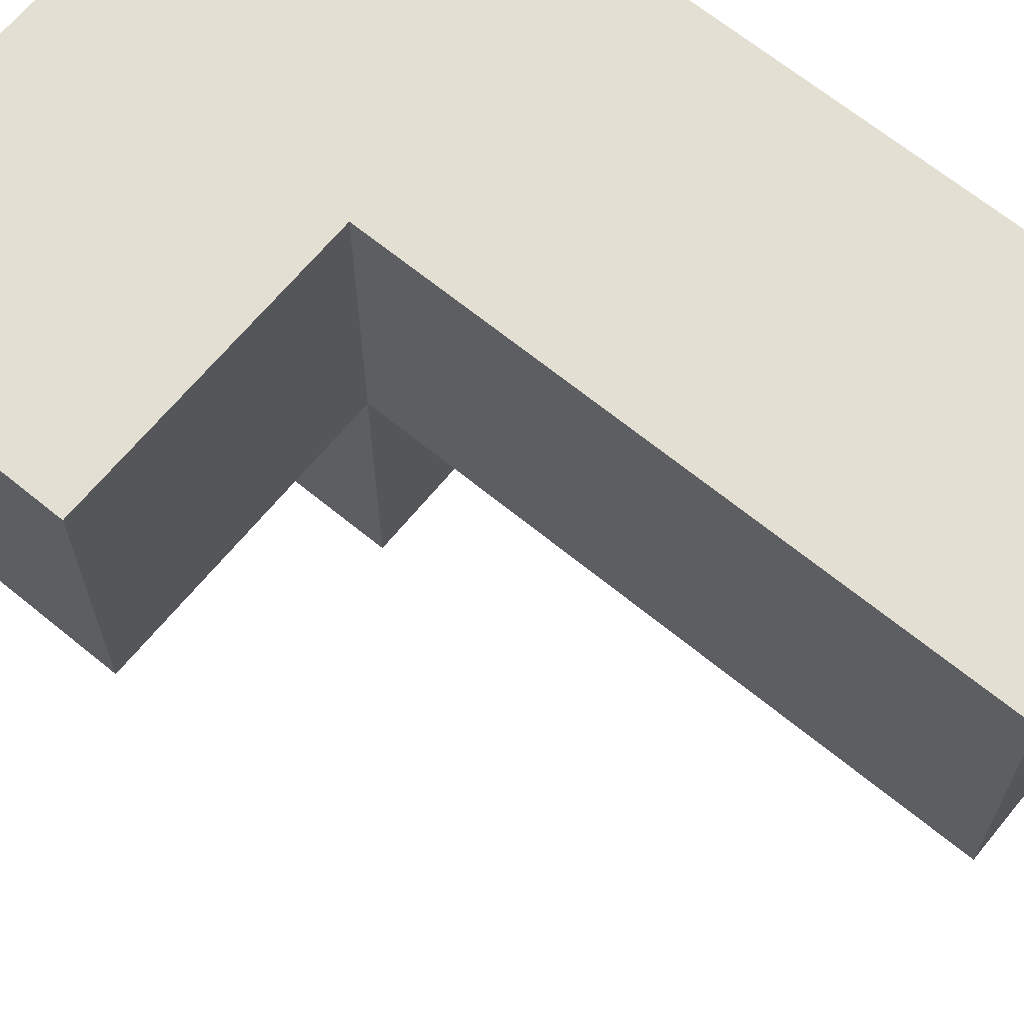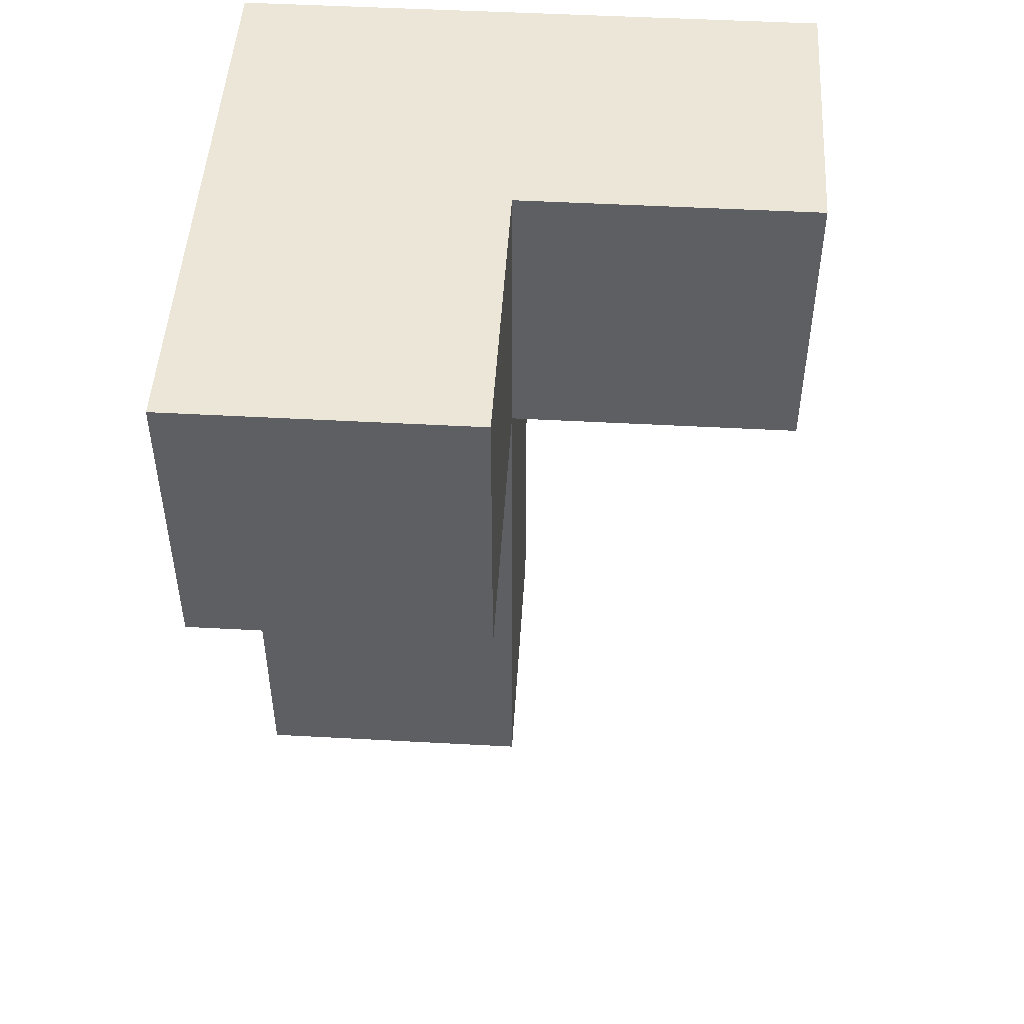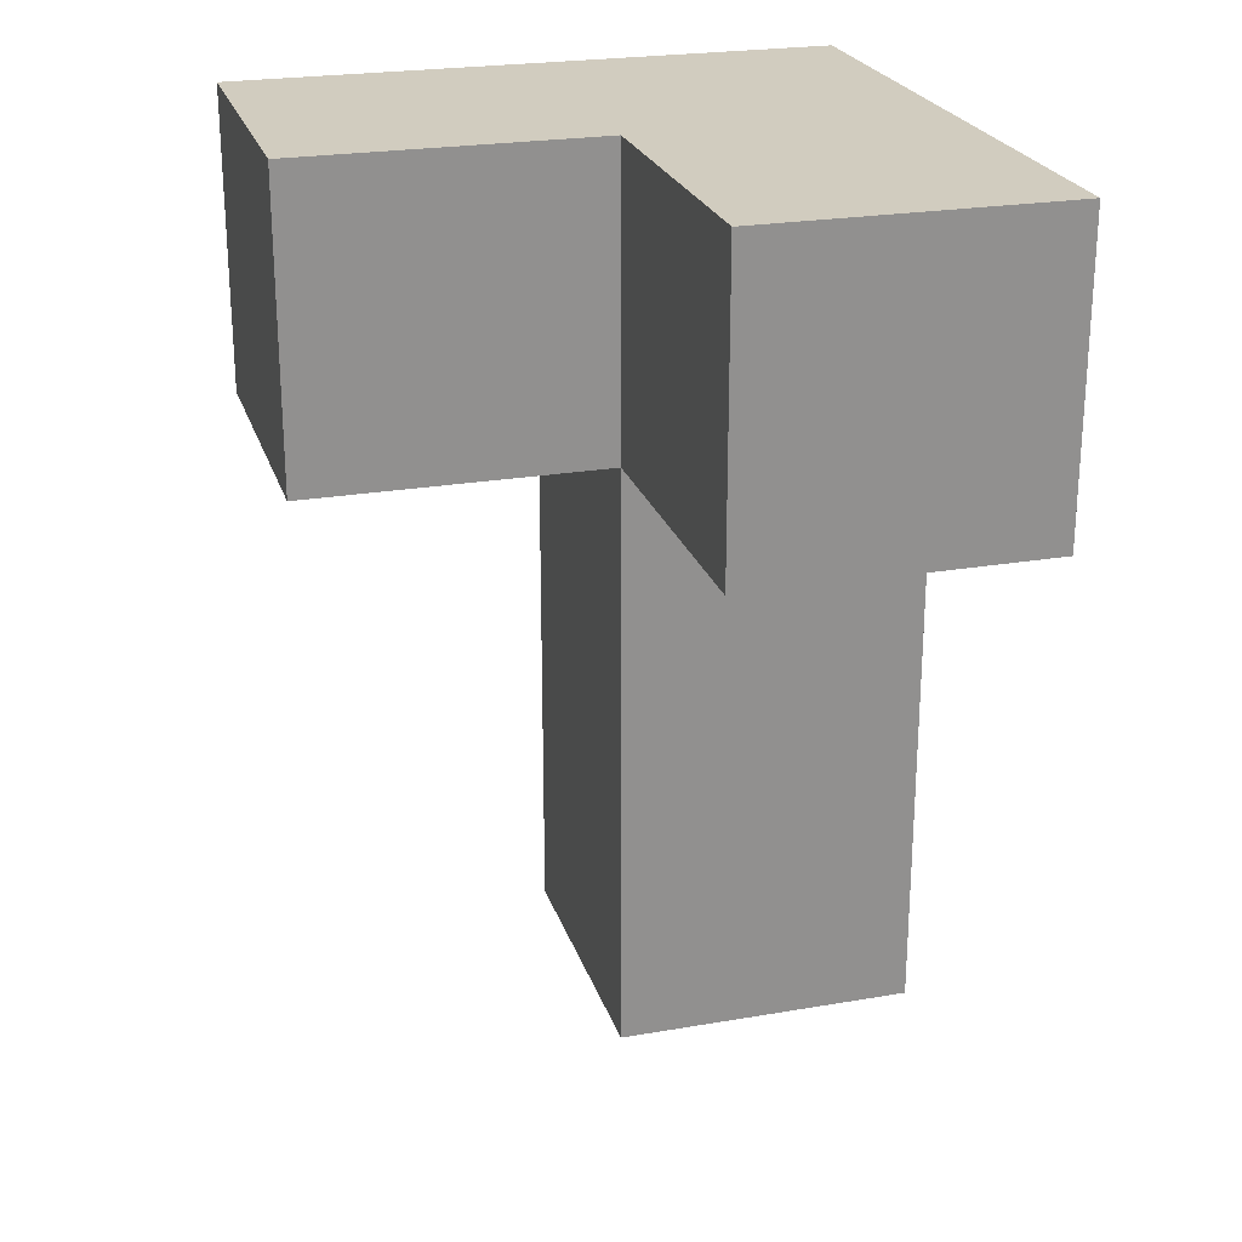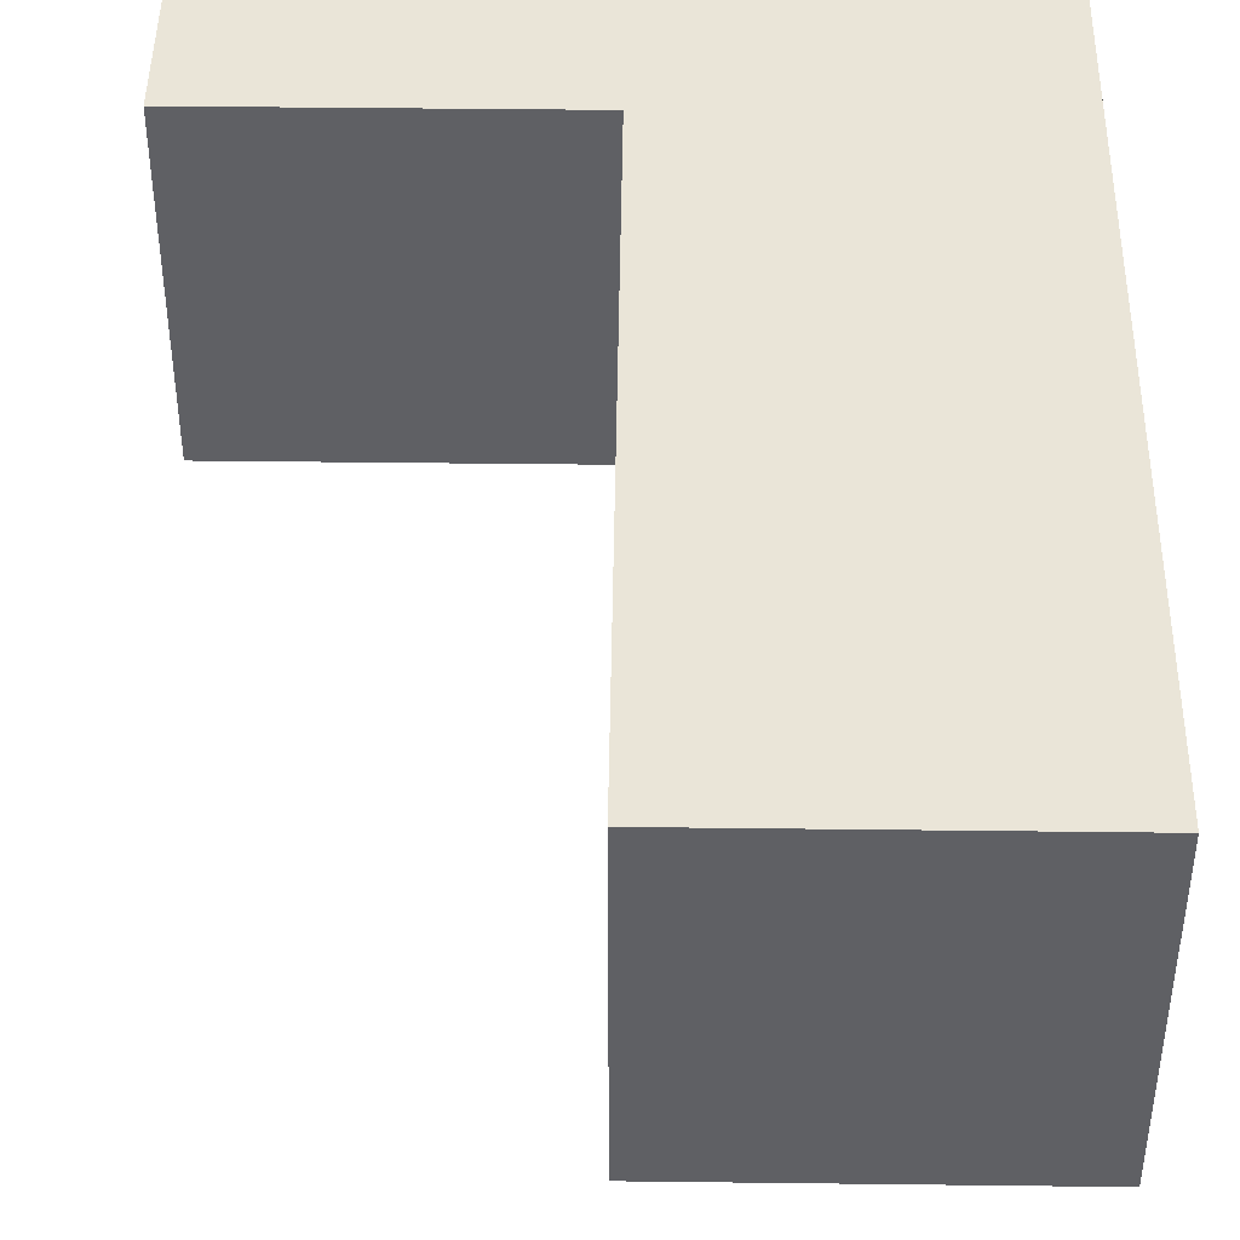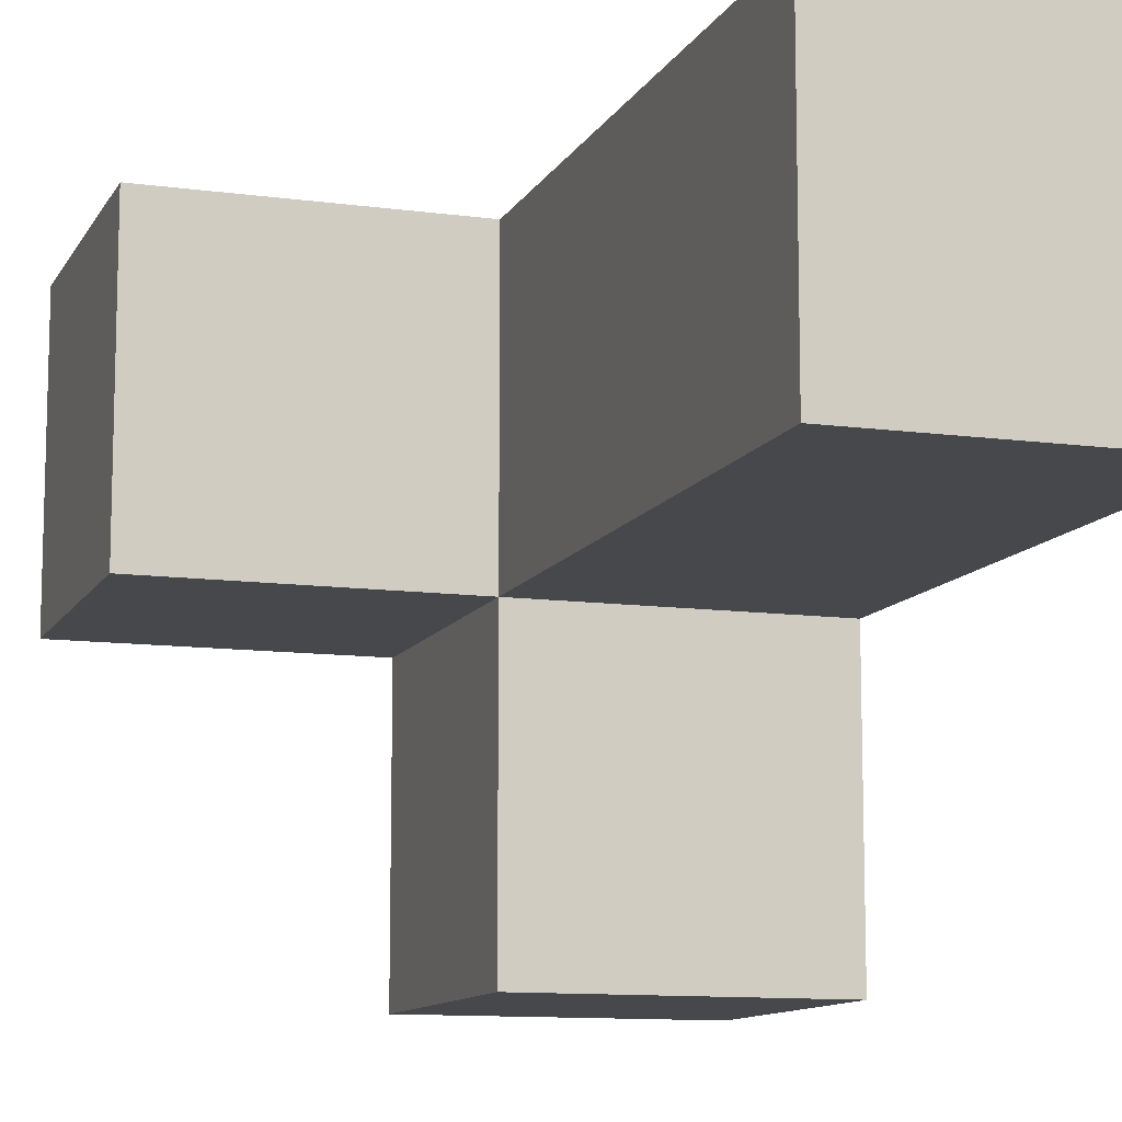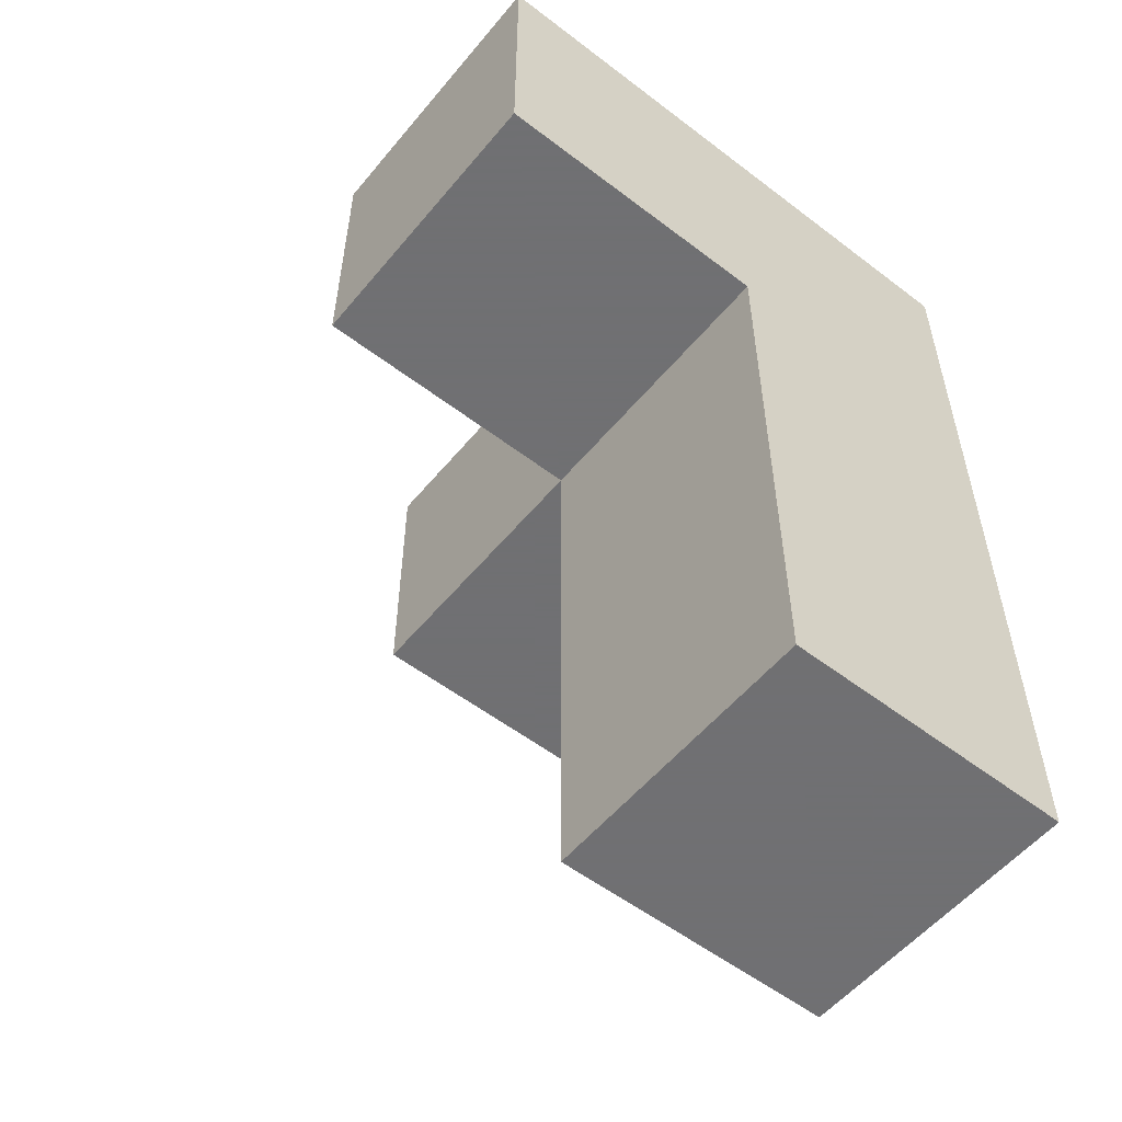
<metadata>
{"format":"obj","ext":"obj","renderer":"f3d","projection":"perspective","resolution":1024,"background":"white","views":[{"elev":66.5,"azim":129.4,"up":"+Y"},{"elev":48.6,"azim":3.5,"up":"+Z"},{"elev":24.0,"azim":74.0,"up":"+Z"},{"elev":44.9,"azim":-179.2,"up":"+Y"},{"elev":-11.1,"azim":161.5,"up":"+Y"},{"elev":-55.0,"azim":141.1,"up":"+Z"}]}
</metadata>
<code>
v 1.998 0.0125 1.998
v 1.998 1.992 1.998
v 1.998 1.002 0.01833
v 1.998 1.002 2.988
v 1.008 1.992 1.998
v 2.987 1.002 1.998
v 1.008 1.002 0.01833
v 1.008 1.002 2.988
v 1.998 1.002 1.998
v 1.998 1.992 1.008
v 1.008 1.992 1.008
v 2.987 1.992 2.988
v 1.008 1.002 1.998
v 1.008 0.0125 2.988
v 1.998 0.0125 2.988
v 1.998 1.992 0.01833
v 1.998 1.992 2.988
v 1.998 1.002 1.008
v 1.008 1.992 0.01833
v 2.987 1.002 2.988
v 2.987 1.992 1.998
v 1.008 1.992 2.988
v 1.008 0.0125 1.998
v 1.008 1.002 1.008
f 3 7 16
f 19 16 7
f 7 3 24
f 18 24 3
f 16 19 10
f 11 10 19
f 19 7 11
f 24 11 7
f 3 16 18
f 10 18 16
f 24 18 13
f 9 13 18
f 10 11 2
f 5 2 11
f 11 24 5
f 13 5 24
f 18 10 9
f 2 9 10
f 8 4 22
f 17 22 4
f 2 5 17
f 22 17 5
f 5 13 22
f 8 22 13
f 6 9 21
f 2 21 9
f 4 20 17
f 12 17 20
f 9 6 4
f 20 4 6
f 21 2 12
f 17 12 2
f 6 21 20
f 12 20 21
f 1 23 9
f 13 9 23
f 14 15 8
f 4 8 15
f 23 1 14
f 15 14 1
f 13 23 8
f 14 8 23
f 1 9 15
f 4 15 9

</code>
